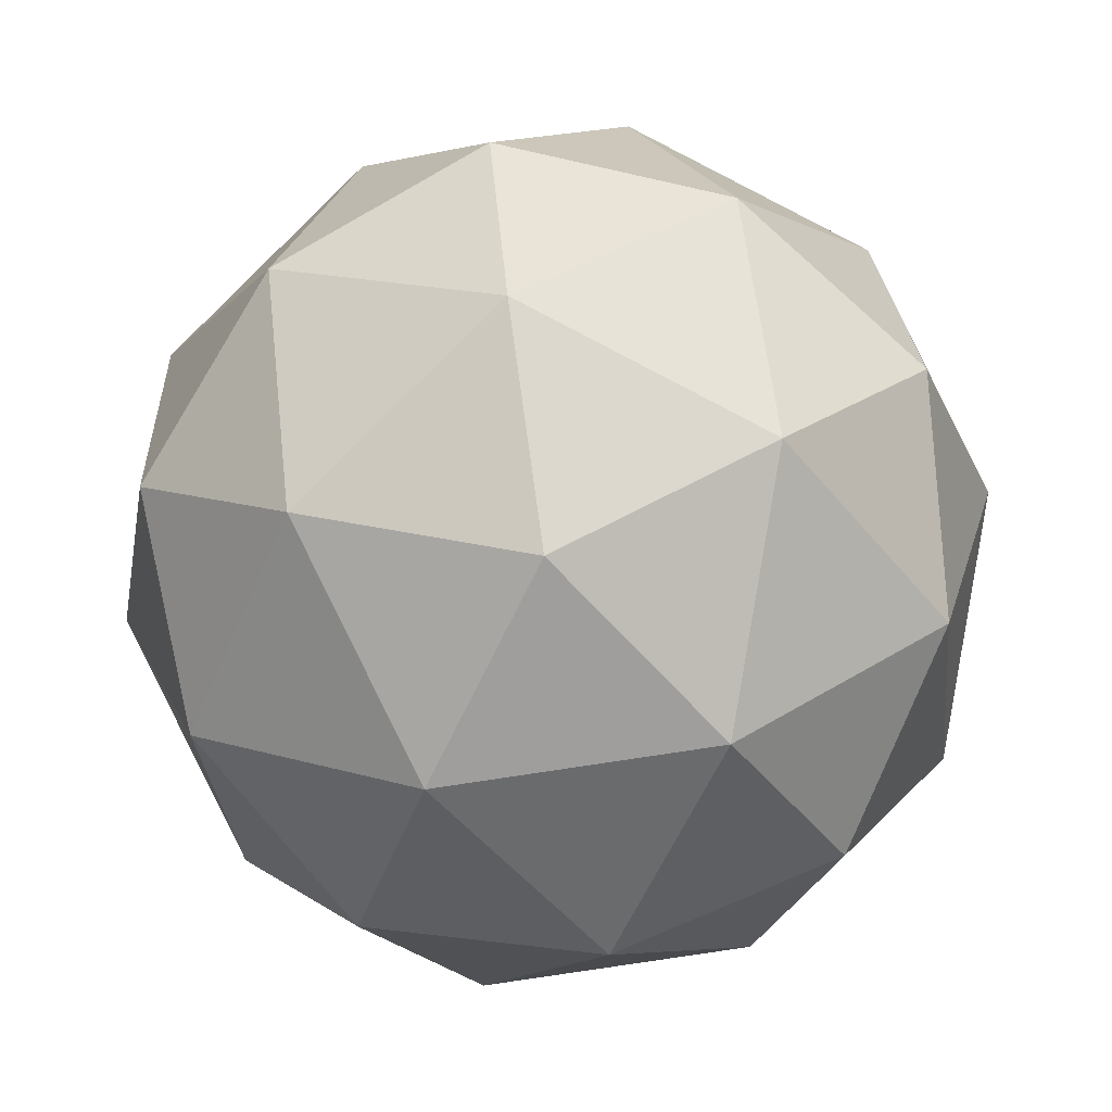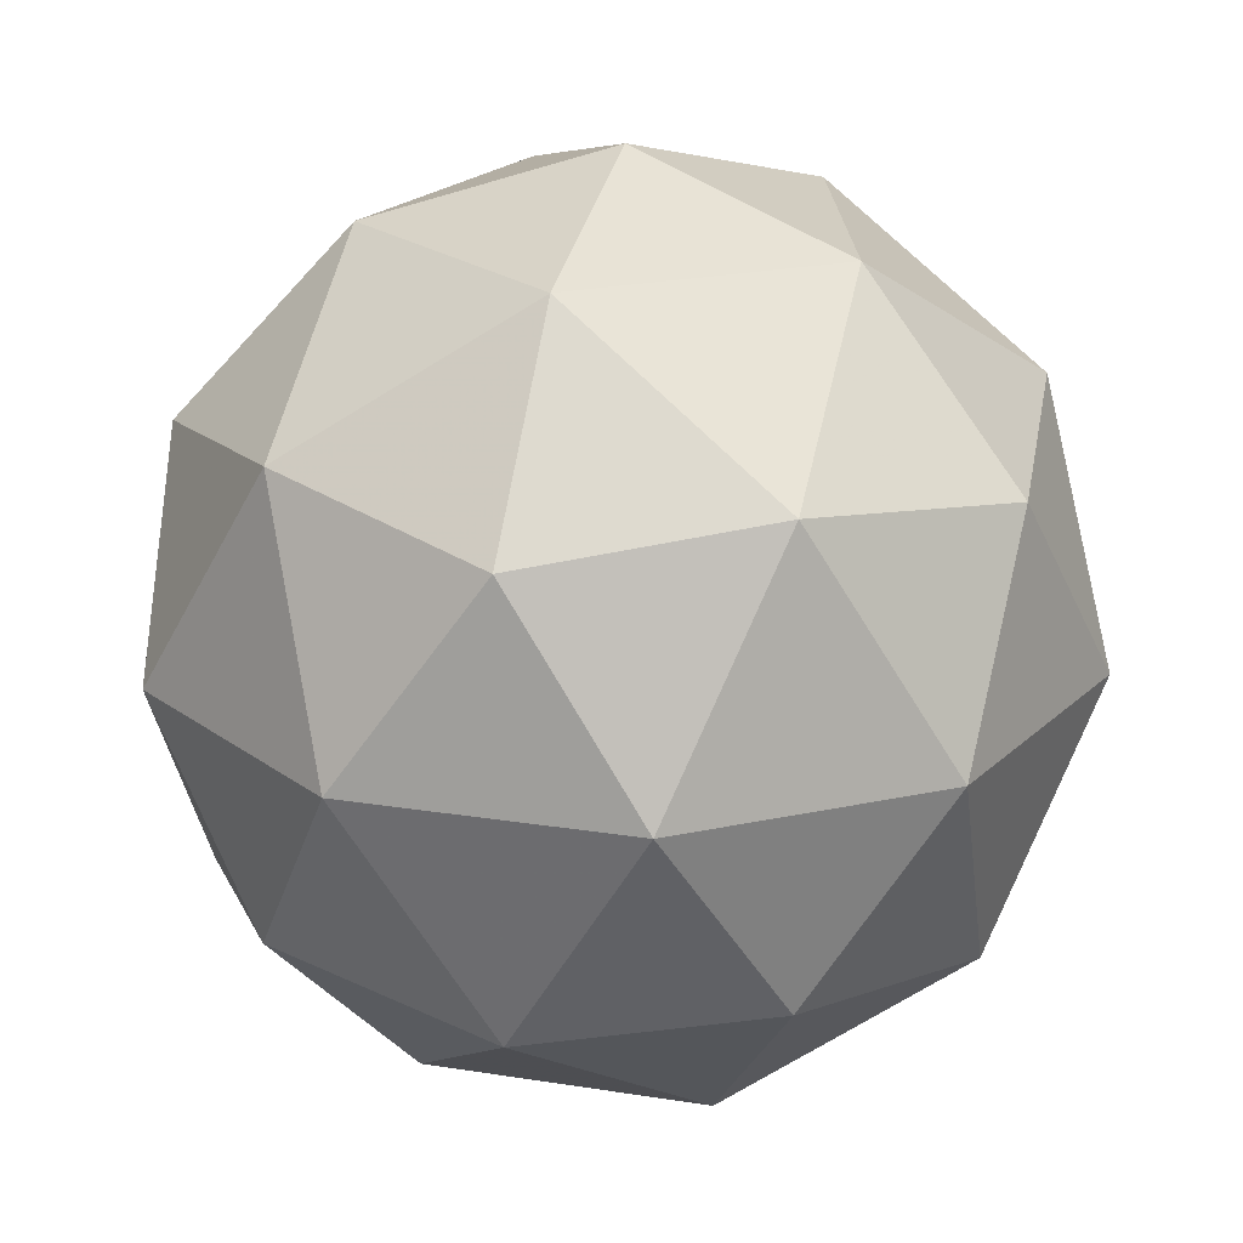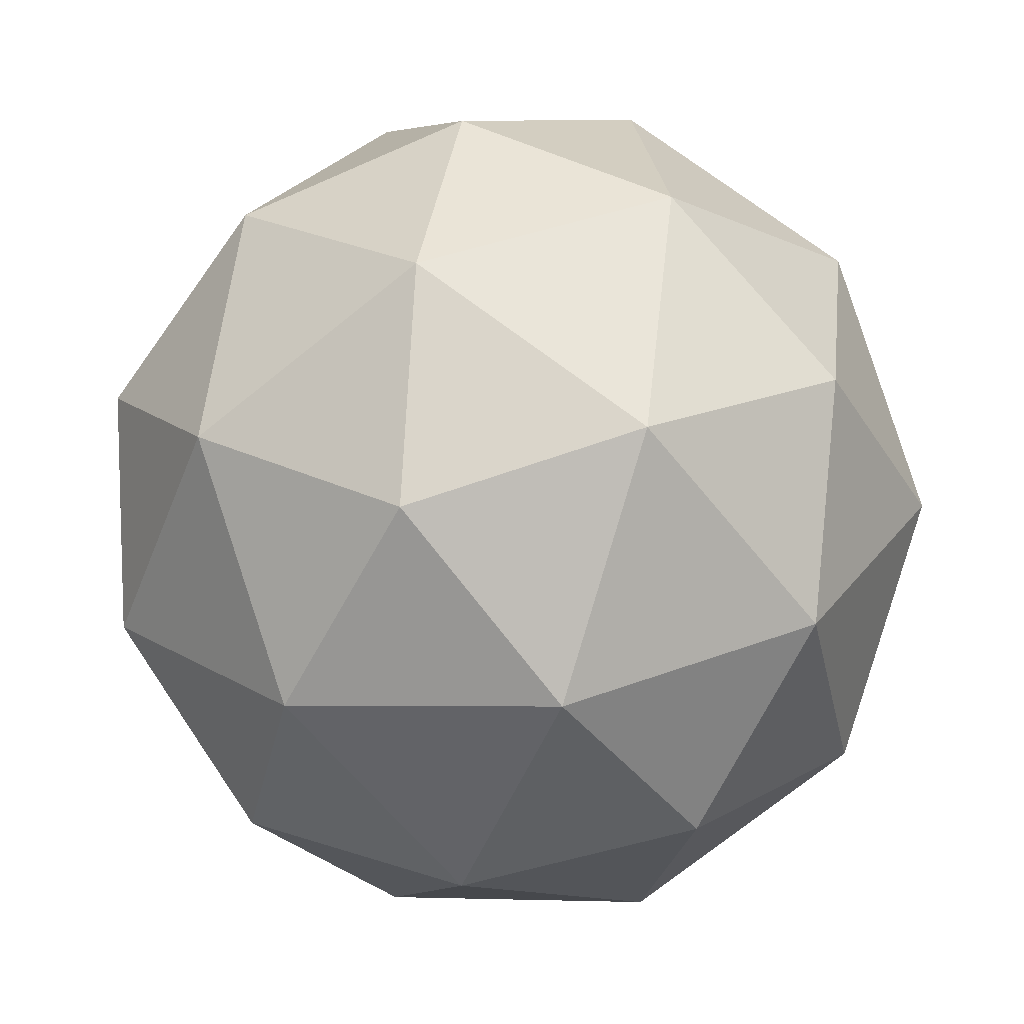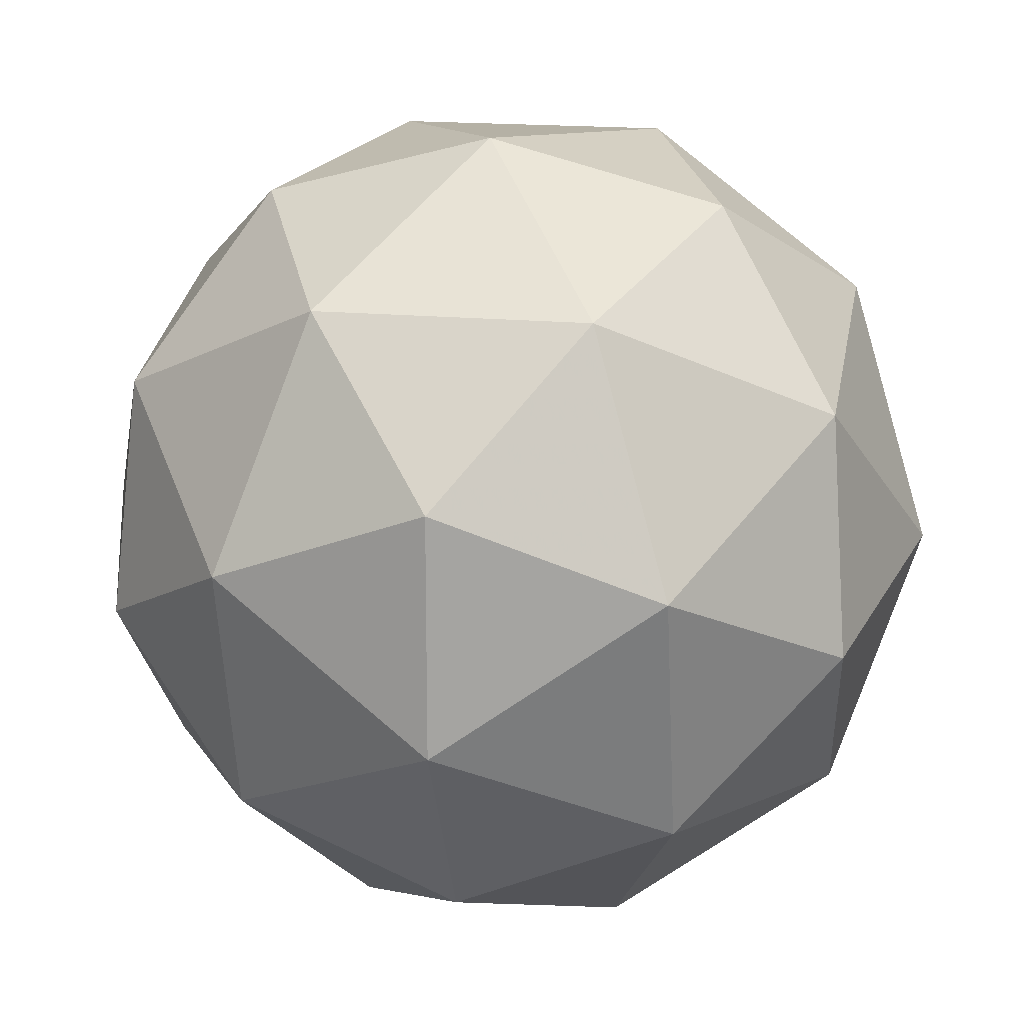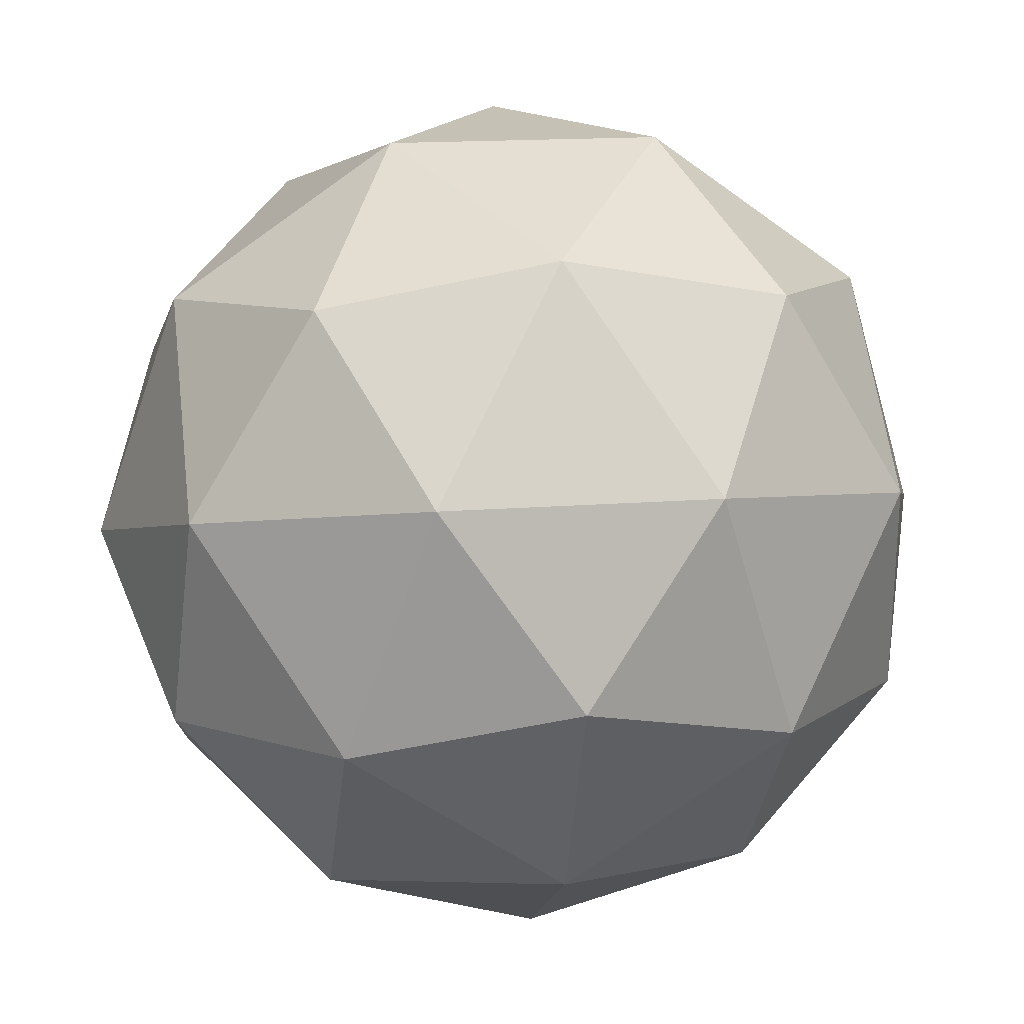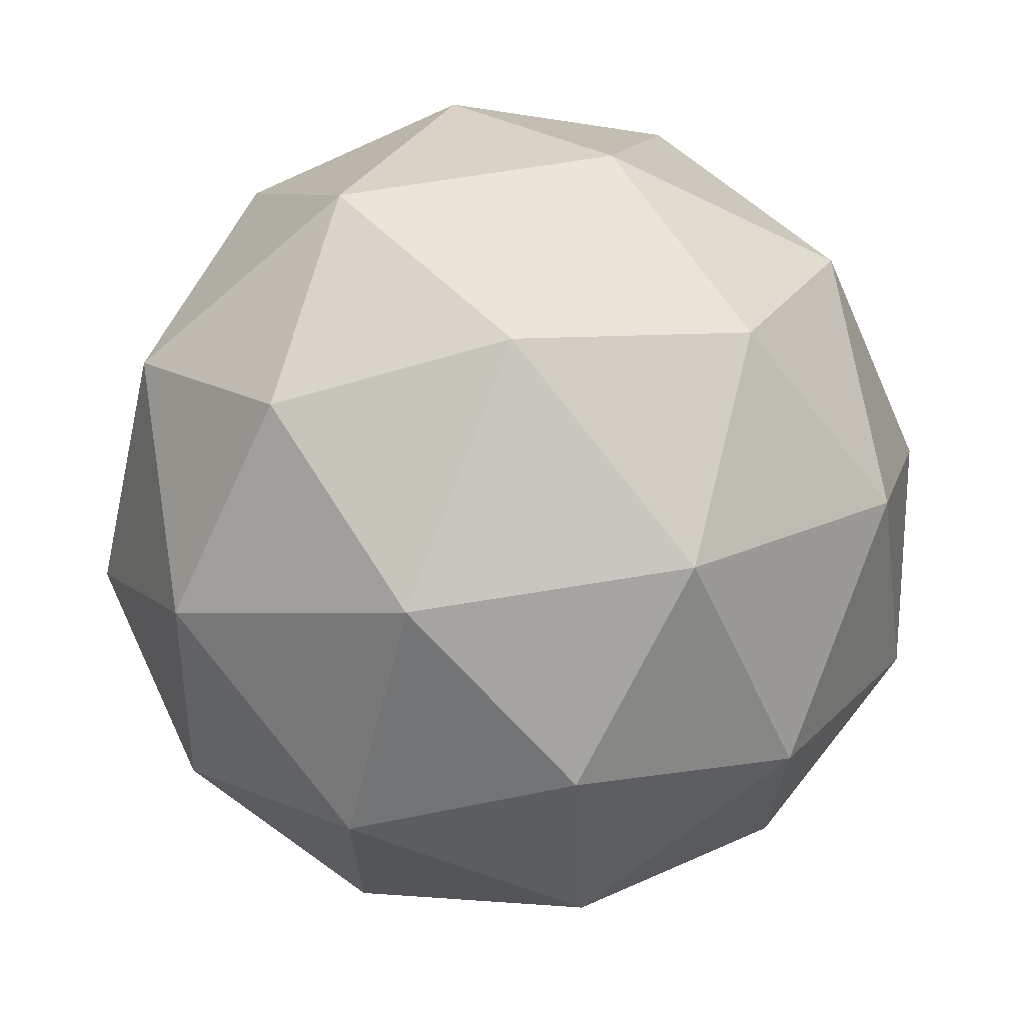
<metadata>
{"format":"obj","ext":"obj","renderer":"f3d","projection":"perspective","resolution":1024,"background":"white","views":[{"elev":-25.6,"azim":-63.1,"up":"+Z"},{"elev":47.8,"azim":-145.1,"up":"+Z"},{"elev":36.9,"azim":-76.7,"up":"+Y"},{"elev":-36.5,"azim":99.4,"up":"+Y"},{"elev":-54.1,"azim":-90.3,"up":"+Y"},{"elev":-42.6,"azim":-83.7,"up":"+Y"}]}
</metadata>
<code>
v 9.443 -4.785 -11.86
v 9.366 -4.767 -11.83
v 9.397 -4.844 -11.82
v 9.442 -4.863 -11.89
v 9.439 -4.797 -11.94
v 9.391 -4.738 -11.91
v 9.317 -4.834 -11.85
v 9.364 -4.894 -11.88
v 9.39 -4.865 -11.96
v 9.359 -4.787 -11.97
v 9.313 -4.768 -11.9
v 9.313 -4.847 -11.93
v 9.427 -4.814 -11.83
v 9.409 -4.769 -11.84
v 9.382 -4.804 -11.82
v 9.379 -4.741 -11.87
v 9.424 -4.752 -11.88
v 9.454 -4.825 -11.87
v 9.427 -4.86 -11.85
v 9.452 -4.787 -11.9
v 9.451 -4.833 -11.92
v 9.422 -4.759 -11.93
v 9.333 -4.759 -11.86
v 9.348 -4.742 -11.91
v 9.353 -4.843 -11.82
v 9.335 -4.798 -11.83
v 9.408 -4.889 -11.89
v 9.381 -4.878 -11.85
v 9.421 -4.834 -11.96
v 9.423 -4.872 -11.93
v 9.375 -4.753 -11.95
v 9.402 -4.788 -11.97
v 9.304 -4.799 -11.87
v 9.334 -4.872 -11.86
v 9.377 -4.89 -11.92
v 9.374 -4.828 -11.97
v 9.329 -4.771 -11.94
v 9.304 -4.845 -11.89
v 9.302 -4.806 -11.92
v 9.332 -4.88 -11.91
v 9.347 -4.863 -11.95
v 9.328 -4.817 -11.96
f 1 14 13
f 2 14 16
f 1 13 18
f 1 18 20
f 1 20 17
f 2 16 23
f 3 15 25
f 4 19 27
f 5 21 29
f 6 22 31
f 2 23 26
f 3 25 28
f 4 27 30
f 5 29 32
f 6 31 24
f 7 33 38
f 8 34 40
f 9 35 41
f 10 36 42
f 11 37 39
f 39 42 12
f 39 37 42
f 37 10 42
f 42 41 12
f 42 36 41
f 36 9 41
f 41 40 12
f 41 35 40
f 35 8 40
f 40 38 12
f 40 34 38
f 34 7 38
f 38 39 12
f 38 33 39
f 33 11 39
f 24 37 11
f 24 31 37
f 31 10 37
f 32 36 10
f 32 29 36
f 29 9 36
f 30 35 9
f 30 27 35
f 27 8 35
f 28 34 8
f 28 25 34
f 25 7 34
f 26 33 7
f 26 23 33
f 23 11 33
f 31 32 10
f 31 22 32
f 22 5 32
f 29 30 9
f 29 21 30
f 21 4 30
f 27 28 8
f 27 19 28
f 19 3 28
f 25 26 7
f 25 15 26
f 15 2 26
f 23 24 11
f 23 16 24
f 16 6 24
f 17 22 6
f 17 20 22
f 20 5 22
f 20 21 5
f 20 18 21
f 18 4 21
f 18 19 4
f 18 13 19
f 13 3 19
f 16 17 6
f 16 14 17
f 14 1 17
f 13 15 3
f 13 14 15
f 14 2 15

</code>
